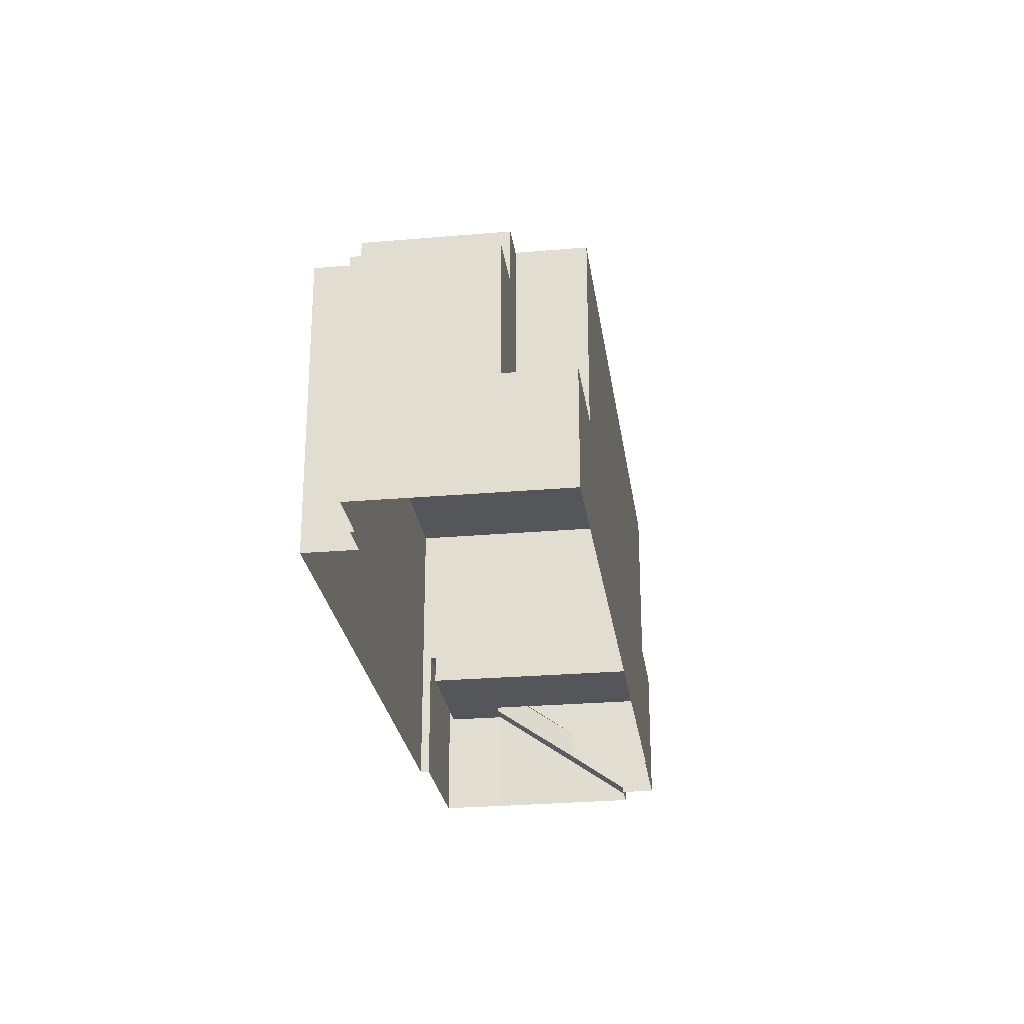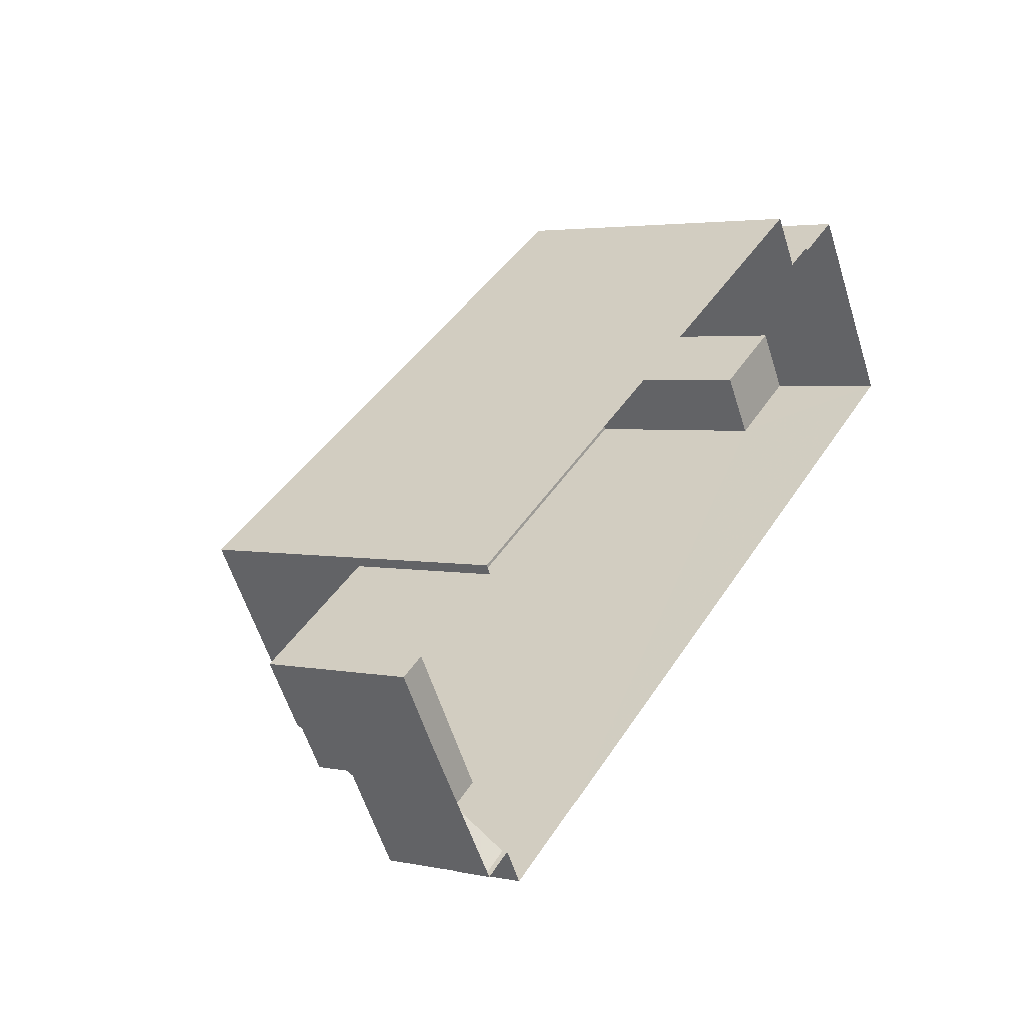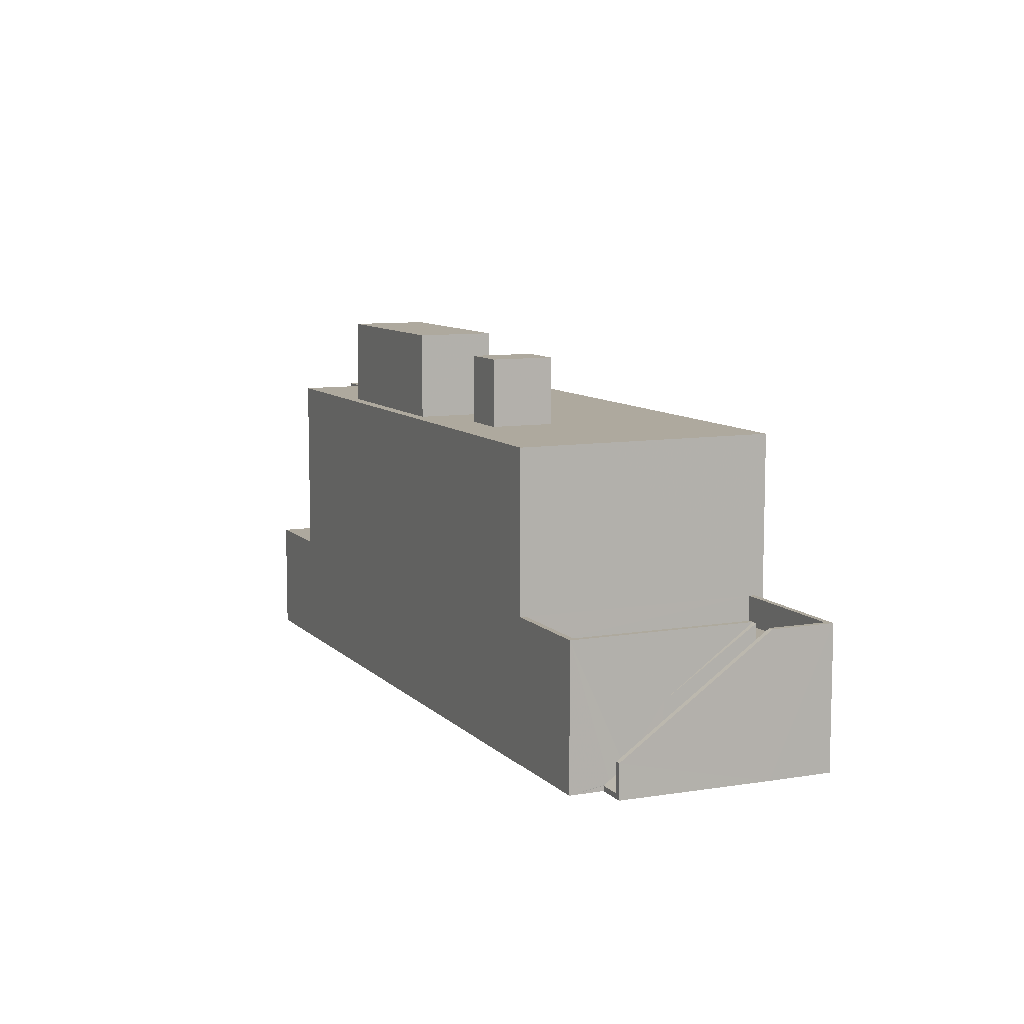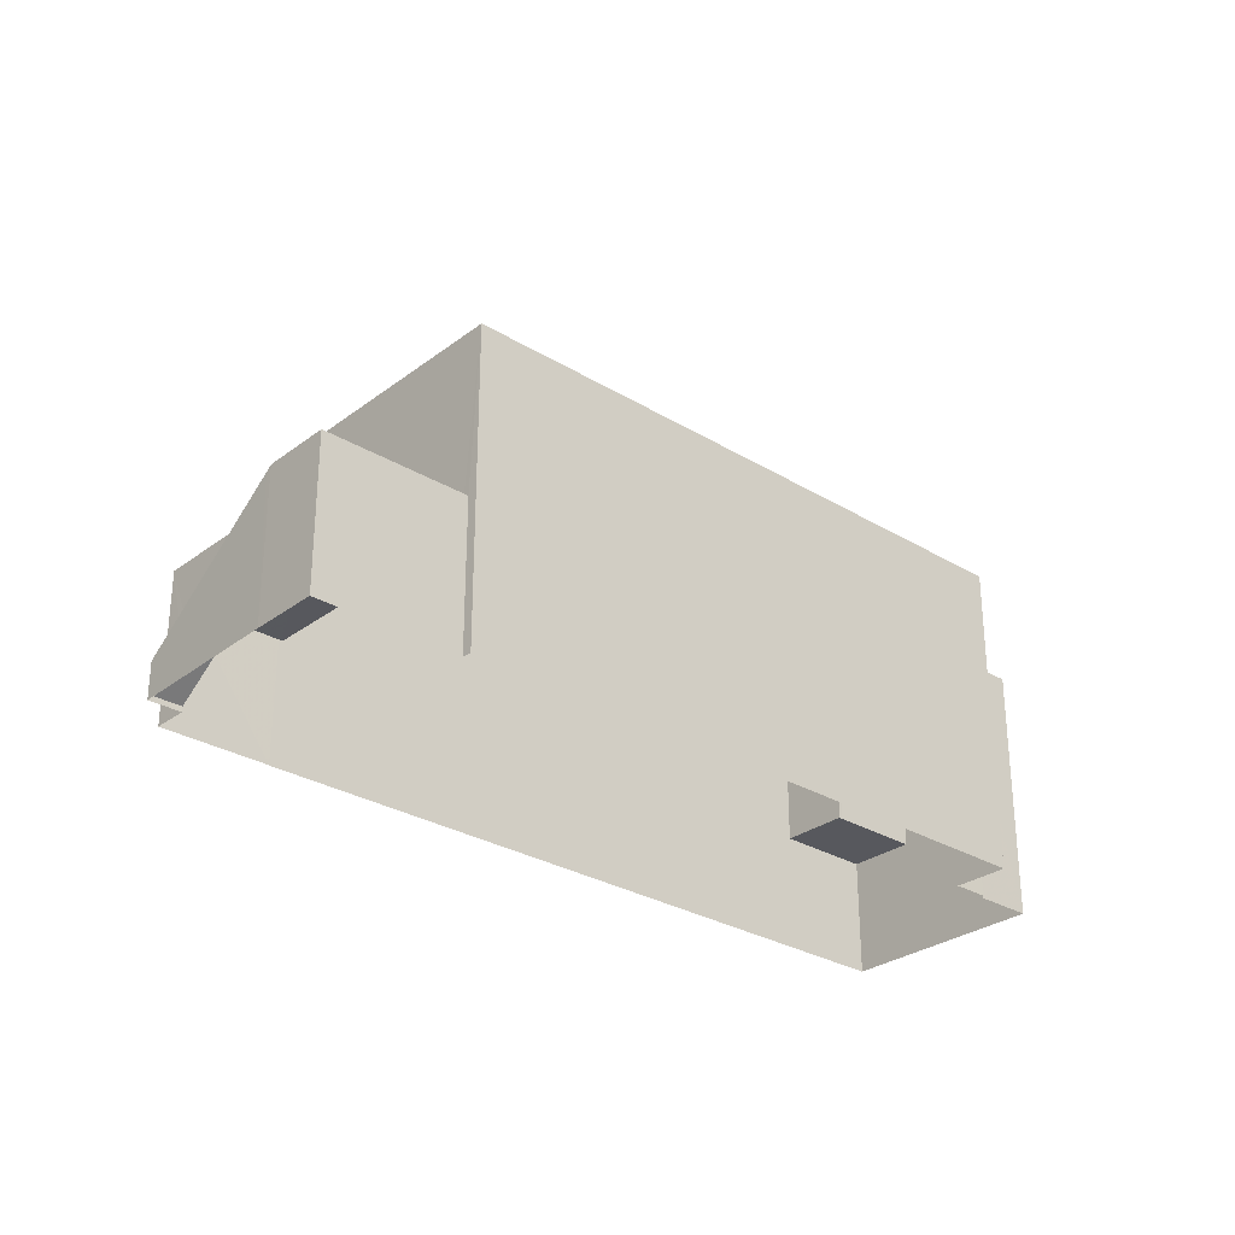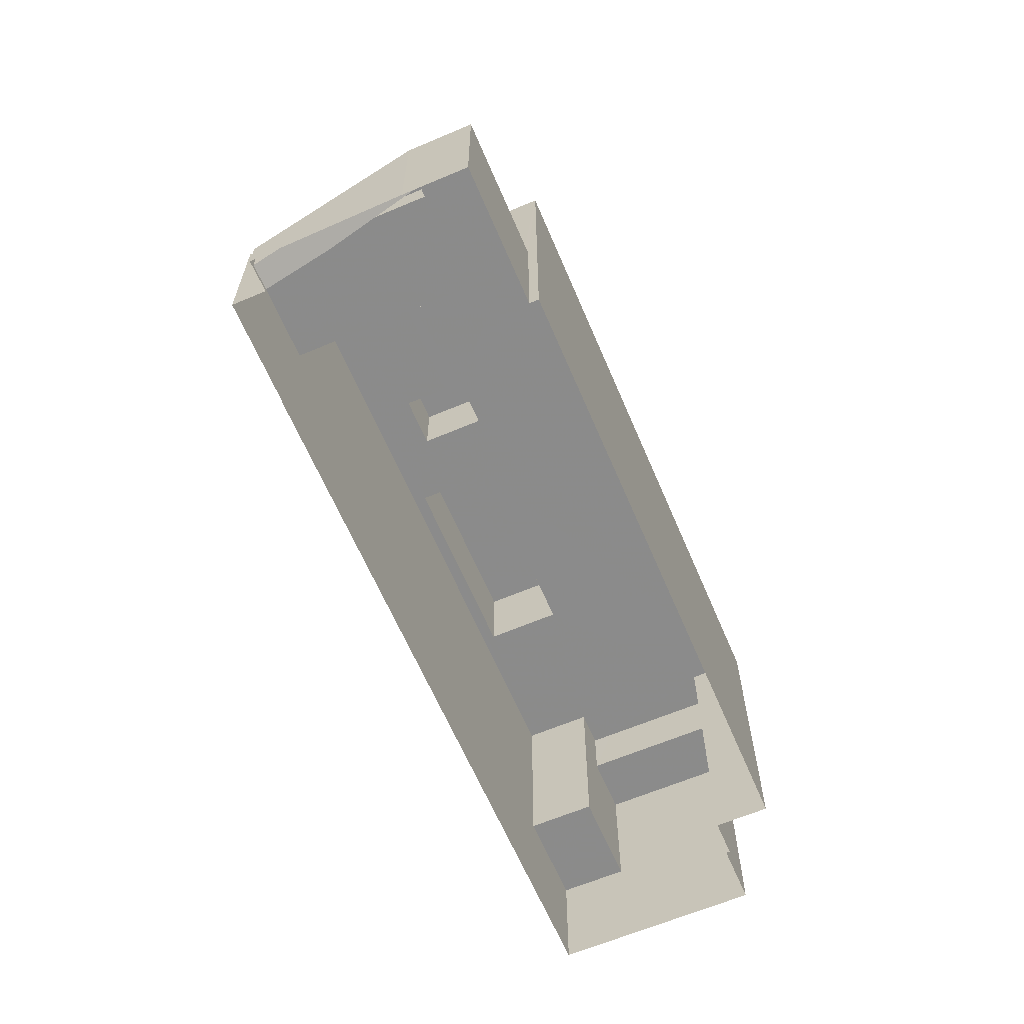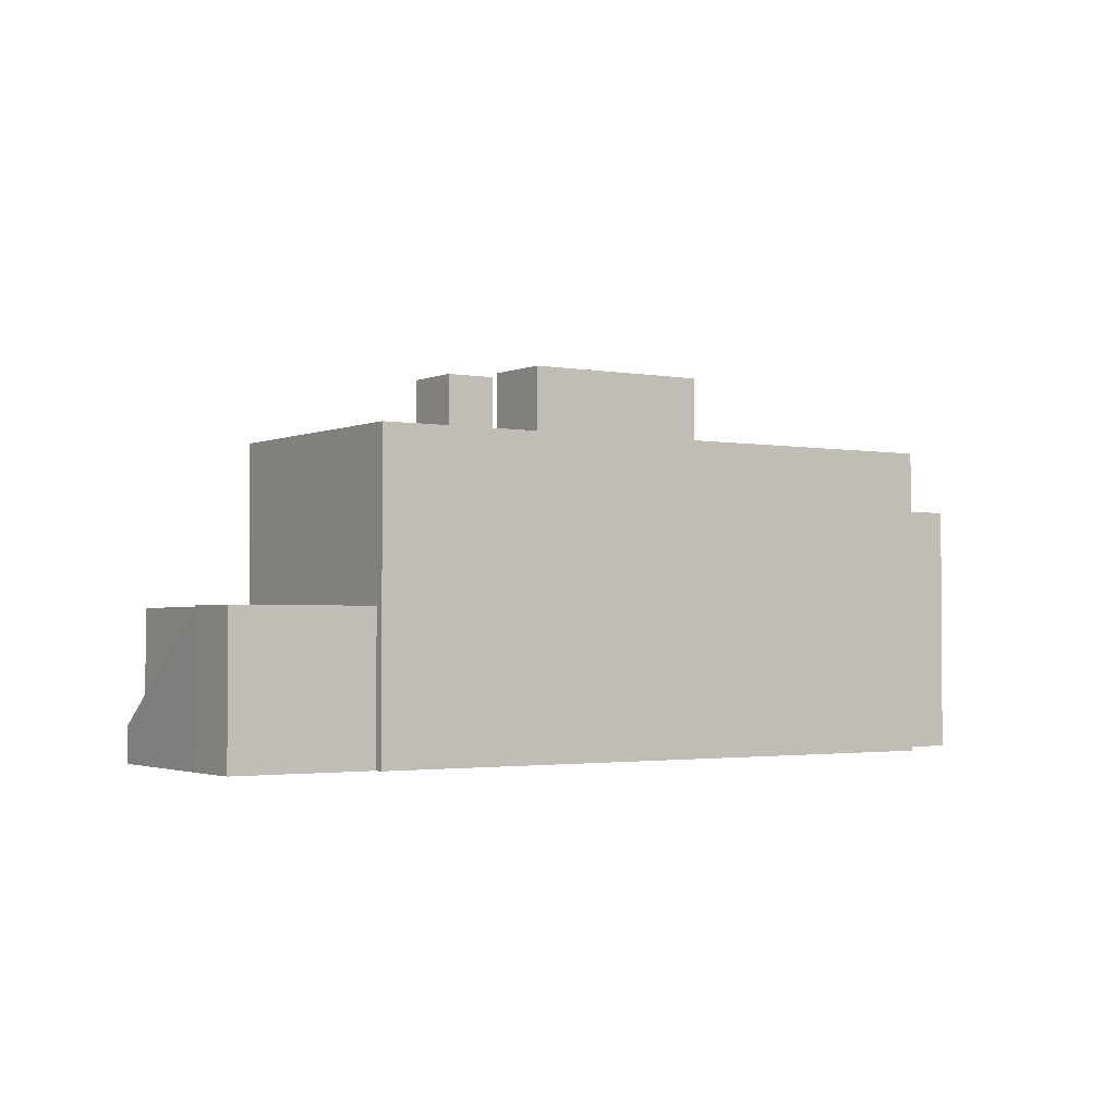
<metadata>
{"format":"obj","ext":"obj","renderer":"f3d","projection":"perspective","resolution":1024,"background":"white","views":[{"elev":-26.0,"azim":-114.0,"up":"+Z"},{"elev":3.4,"azim":125.0,"up":"+Y"},{"elev":9.1,"azim":34.0,"up":"+Z"},{"elev":-29.0,"azim":106.2,"up":"+Z"},{"elev":-63.8,"azim":81.3,"up":"+Z"},{"elev":-2.1,"azim":114.6,"up":"+Z"}]}
</metadata>
<code>
v -8983 -3.706e+04 29.14
v -8989 -3.707e+04 29.15
v -8985 -3.706e+04 29.14
v -8981 -3.706e+04 29.14
v -8963 -3.707e+04 29.13
v -8964 -3.707e+04 29.13
v -8982 -3.706e+04 29.14
v -8983 -3.706e+04 29.14
v -8968 -3.708e+04 29.13
v -8961 -3.708e+04 29.13
v -8959 -3.708e+04 29.13
v -8965 -3.708e+04 29.13
v -8968 -3.708e+04 29.13
v -8964 -3.708e+04 29.13
v -8964 -3.708e+04 29.13
v -8964 -3.708e+04 29.32
v -8964 -3.708e+04 29.44
v -8964 -3.708e+04 29.44
v -8964 -3.708e+04 29.81
v -8961 -3.708e+04 32.85
v -8963 -3.708e+04 30.75
v -8962 -3.708e+04 32.85
v -8961 -3.708e+04 32.99
v -8961 -3.708e+04 32.99
v -8964 -3.708e+04 29.3
v -8964 -3.708e+04 29.3
v -8961 -3.708e+04 33.99
v -8961 -3.708e+04 33.85
v -8961 -3.708e+04 33.85
v -8961 -3.708e+04 33.99
v -8964 -3.708e+04 30.44
v -8964 -3.708e+04 30.3
v -8964 -3.708e+04 30.3
v -8962 -3.708e+04 33.99
v -8962 -3.708e+04 33.85
v -8961 -3.708e+04 33.99
v -8963 -3.708e+04 32.58
v -8963 -3.708e+04 31.75
v -8965 -3.708e+04 32.99
v -8962 -3.708e+04 32.99
v -8968 -3.708e+04 32.99
v -8964 -3.707e+04 32.99
v -8960 -3.708e+04 32.99
v -8968 -3.708e+04 33.99
v -8968 -3.708e+04 33.99
v -8965 -3.708e+04 33.99
v -8965 -3.708e+04 33.99
v -8962 -3.708e+04 33.99
v -8959 -3.708e+04 33.99
v -8964 -3.707e+04 33.99
v -8960 -3.708e+04 33.99
v -8964 -3.707e+04 33.99
v -8971 -3.708e+04 39.43
v -8967 -3.708e+04 39.43
v -8971 -3.708e+04 39.43
v -8982 -3.706e+04 39.44
v -8983 -3.706e+04 39.44
v -8985 -3.707e+04 39.44
v -8963 -3.707e+04 39.43
v -8973 -3.708e+04 39.43
v -8972 -3.708e+04 39.43
v -8974 -3.707e+04 39.44
v -8981 -3.706e+04 39.44
v -8980 -3.707e+04 39.44
v -8986 -3.707e+04 39.44
v -8985 -3.707e+04 39.44
v -8972 -3.708e+04 39.43
v -8968 -3.708e+04 39.43
v -8986 -3.707e+04 39.44
v -8976 -3.708e+04 39.44
v -8982 -3.707e+04 39.44
v -8973 -3.708e+04 39.43
v -8973 -3.708e+04 41.73
v -8972 -3.708e+04 41.73
v -8971 -3.708e+04 41.73
v -8972 -3.708e+04 41.73
v -8980 -3.707e+04 42.34
v -8976 -3.708e+04 42.34
v -8974 -3.707e+04 42.34
v -8982 -3.707e+04 42.34
v -8985 -3.707e+04 37.57
v -8986 -3.707e+04 37.57
v -8987 -3.707e+04 37.57
v -8985 -3.706e+04 37.57
v -8985 -3.707e+04 37.57
v -8983 -3.706e+04 37.57
v -8985 -3.707e+04 33.07
v -8985 -3.707e+04 33.07
v -8985 -3.707e+04 33.07
v -8986 -3.707e+04 33.07
v -8989 -3.707e+04 33.08
v -8987 -3.707e+04 33.08
f 1 2 3
f 4 5 6
f 6 7 4
f 1 8 7
f 9 2 7
f 10 6 11
f 12 13 14
f 13 9 7
f 15 14 10
f 7 2 1
f 13 7 6
f 14 6 10
f 13 6 14
f 16 17 18
f 19 17 20
f 19 18 17
f 21 20 22
f 21 19 20
f 22 20 23
f 24 22 23
f 16 25 17
f 16 26 25
f 27 28 29
f 30 27 29
f 28 31 29
f 32 31 33
f 32 29 31
f 34 35 36
f 34 37 35
f 38 35 37
f 39 40 41
f 41 40 42
f 42 40 43
f 43 24 23
f 43 40 24
f 44 45 46
f 45 47 46
f 46 34 48
f 46 47 34
f 49 50 51
f 50 52 51
f 30 49 51
f 27 30 51
f 53 54 55
f 56 57 58
f 54 59 55
f 60 61 62
f 62 63 64
f 56 58 64
f 59 63 61
f 56 64 63
f 59 61 55
f 61 63 62
f 58 65 66
f 58 66 64
f 67 68 54
f 69 68 70
f 69 71 66
f 62 72 60
f 67 54 53
f 70 72 62
f 69 70 71
f 66 71 64
f 67 72 70
f 67 70 68
f 73 74 75
f 76 73 75
f 77 78 79
f 77 80 78
f 81 82 83
f 83 82 84
f 81 85 82
f 84 82 86
f 87 88 89
f 89 88 90
f 90 88 91
f 88 92 91
f 26 14 25
f 33 25 32
f 32 25 15
f 25 14 15
f 30 29 10
f 10 32 15
f 10 29 32
f 28 23 20
f 28 27 23
f 28 20 31
f 20 17 31
f 31 17 33
f 17 25 33
f 24 36 35
f 24 35 22
f 38 21 22
f 35 38 22
f 36 24 34
f 34 40 48
f 34 24 40
f 49 30 10
f 11 49 10
f 49 6 50
f 49 11 6
f 19 21 38
f 14 26 12
f 18 19 47
f 12 18 47
f 37 34 47
f 12 16 18
f 38 37 47
f 12 26 16
f 19 38 47
f 47 45 13
f 12 47 13
f 41 46 39
f 41 44 46
f 42 43 51
f 52 42 51
f 51 43 23
f 27 51 23
f 39 46 48
f 40 39 48
f 59 50 5
f 5 50 6
f 59 54 52
f 44 54 68
f 9 45 68
f 13 45 9
f 41 42 52
f 50 59 52
f 41 52 44
f 45 44 68
f 52 54 44
f 65 58 82
f 82 58 86
f 1 86 8
f 86 58 57
f 8 86 57
f 8 56 7
f 8 57 56
f 63 4 7
f 56 63 7
f 4 59 5
f 4 63 59
f 91 2 90
f 2 9 90
f 90 68 69
f 90 9 68
f 90 69 66
f 89 90 66
f 65 82 85
f 65 85 66
f 85 89 66
f 85 87 89
f 75 74 53
f 75 53 55
f 74 67 53
f 72 74 73
f 72 67 74
f 73 76 60
f 73 60 72
f 76 61 60
f 61 76 75
f 55 61 75
f 79 70 62
f 79 78 70
f 71 78 80
f 71 70 78
f 71 80 77
f 64 71 77
f 64 77 79
f 62 64 79
f 86 3 84
f 86 1 3
f 87 85 81
f 88 87 81
f 92 81 83
f 92 88 81
f 83 84 92
f 84 3 92
f 92 2 91
f 92 3 2

</code>
